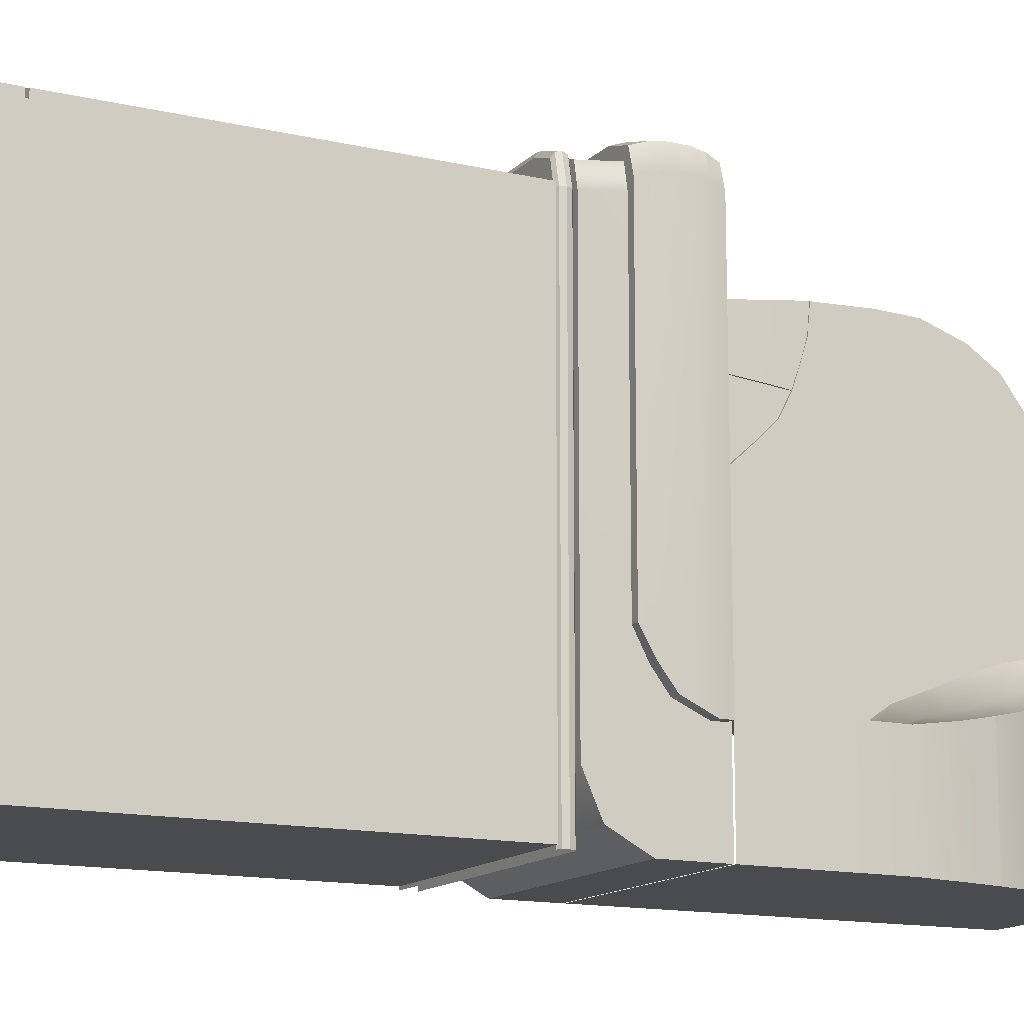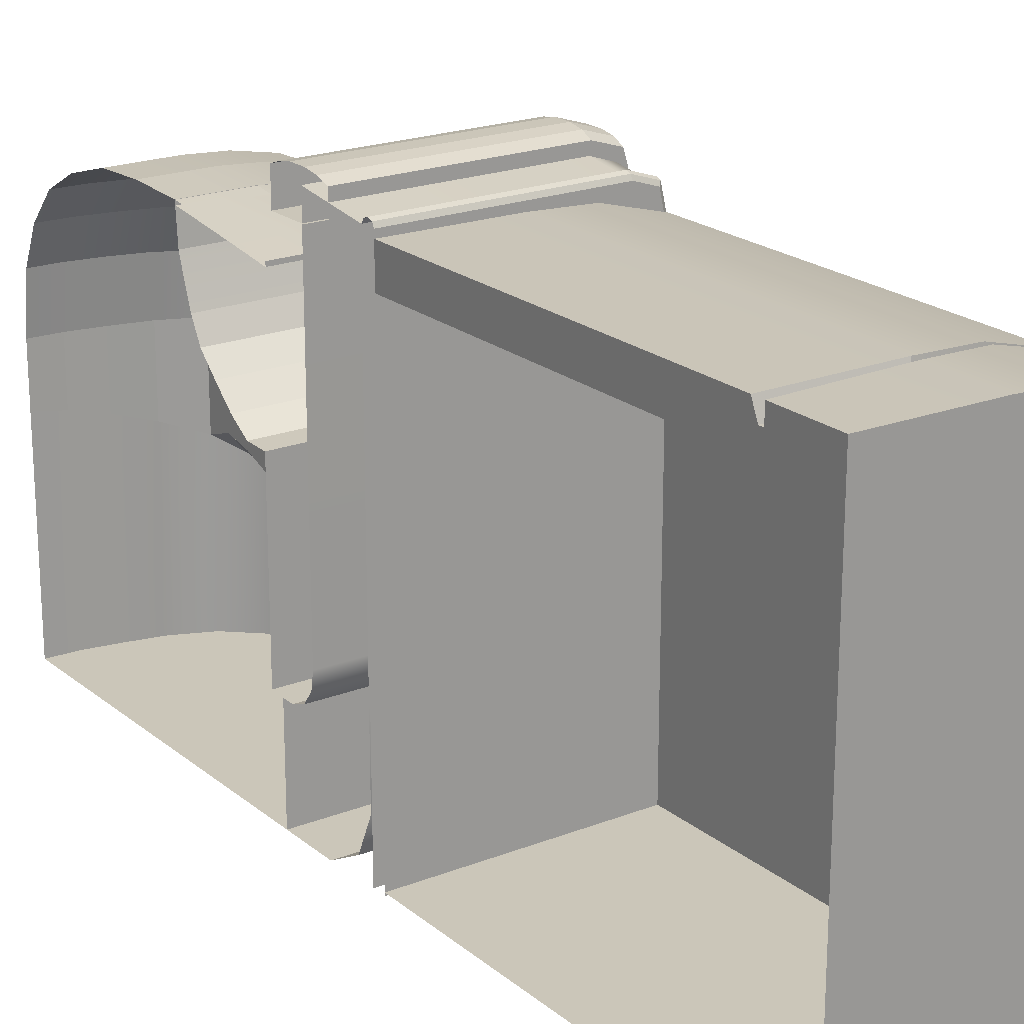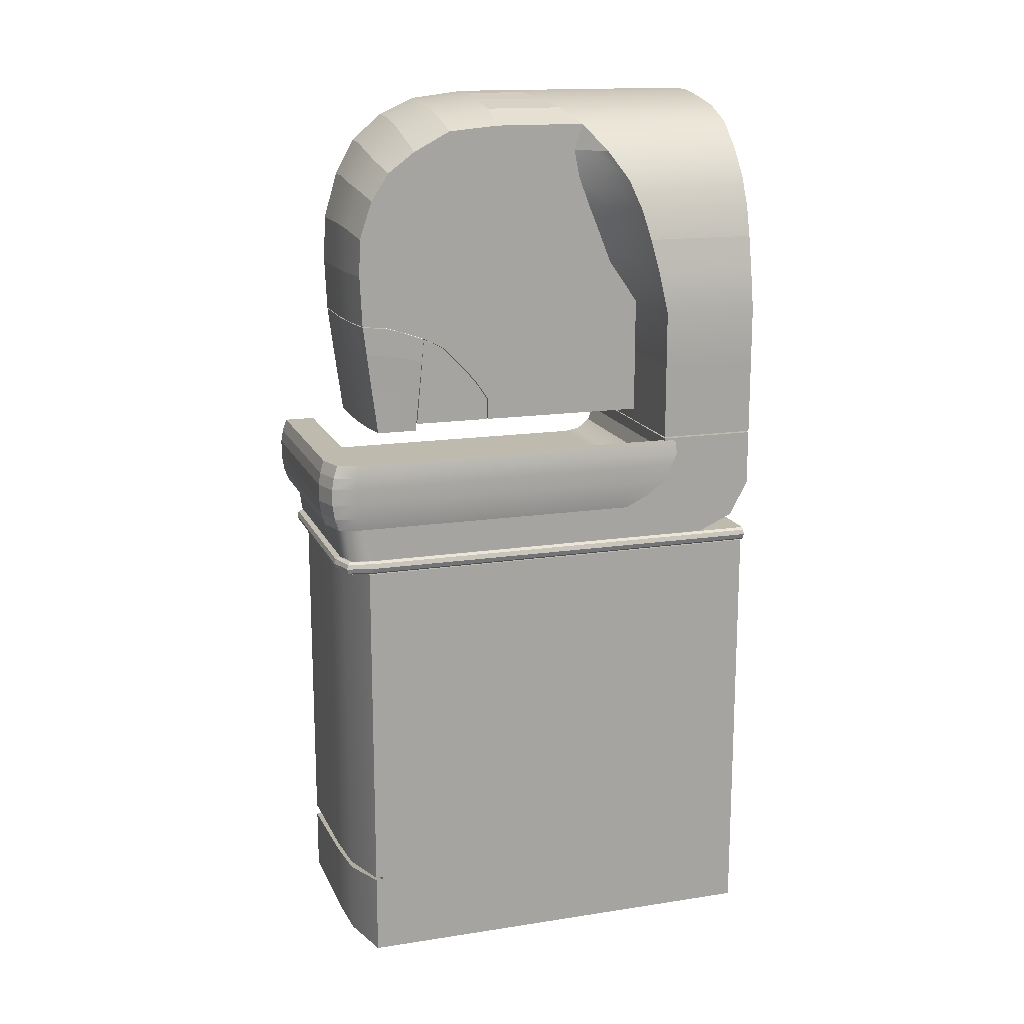
<metadata>
{"format":"obj","ext":"obj","renderer":"f3d","projection":"perspective","resolution":1024,"background":"white","views":[{"elev":-14.0,"azim":62.9,"up":"+Z"},{"elev":20.8,"azim":-35.2,"up":"+Z"},{"elev":15.7,"azim":72.2,"up":"+Y"}]}
</metadata>
<code>
v 49.21 -23.53 41.78
v 49.21 71.47 41.78
v 0 71.47 45.96
v 0 -23.53 45.96
v 24.61 -23.53 45.73
v 24.61 71.47 45.73
v 36.91 -23.53 45.11
v 36.91 71.47 45.11
v 0 71.47 38.48
v 24.61 71.47 38.48
v 36.91 71.47 38.48
v 49.21 71.47 38.48
v 49.21 -23.53 38.48
v 36.91 -23.53 38.48
v 24.61 -23.53 38.48
v 0 -23.53 38.48
v 0 -9.37 45.96
v 24.61 -8.072 45.73
v 36.91 -7.207 45.11
v 49.21 -5.423 41.78
v 49.21 -4.792 38.48
v 0 -6.846 45.96
v 24.61 -6.293 45.73
v 36.91 -5.74 45.11
v 49.21 -4.792 41.78
v 49.21 -5.423 38.48
v 0 -9.37 42.65
v 24.61 -8.072 42.43
v 36.91 -7.207 41.81
v 0 -8.287 42.67
v 24.61 -7.113 42.44
v 36.91 -5.907 41.82
v 0 -9.37 38.48
v 0 -9.37 45.96
v 0 -6.846 45.96
v 0 -8.287 38.48
v 0 -23.53 42.65
v 24.61 -23.53 42.53
v 36.91 -23.53 42.18
v 49.21 -23.53 40.32
v 49.21 -5.423 40.32
v 0 71.47 42.48
v 24.61 71.47 42.36
v 36.91 71.47 42.02
v 49.21 71.47 40.24
v 49.21 -4.792 40.24
f 6 3 22 23
f 8 6 23 24
f 24 25 2 8
f 42 43 10 9
f 11 10 43 44
f 12 11 44 45
f 46 21 12 45
f 7 39 40 1
f 5 38 39 7
f 4 37 38 5
f 18 17 4 5
f 19 18 5 7
f 1 20 19 7
f 20 1 40 41
f 17 18 28 27
f 18 19 29 28
f 22 30 31 23
f 31 32 24 23
f 27 28 31 30
f 28 29 32 31
f 37 4 34 27
f 42 9 36 30
f 16 37 27 33
f 38 37 16 15
f 39 38 15 14
f 40 39 14 13
f 41 40 13 26
f 3 42 30 35
f 3 6 43 42
f 44 43 6 8
f 45 44 8 2
f 25 46 45 2
f 46 25 24 32
f 20 41 29 19
f 46 32 29 41
f 41 26 21 46
f 33 27 30 36
v 49.21 -23.53 38.48
v 49.21 -23.53 -50.8
v 49.21 71.47 -50.8
v 49.21 71.47 38.48
v 0 71.47 38.48
v 0 71.47 -50.8
v 0 -23.53 -50.8
v 0 -23.53 38.48
f 47 48 49 50
f 52 51 50 49
f 53 52 49 48
f 47 54 53 48
v 48.44 74.79 45.78
v 48.44 89.71 47.74
v 49.47 92.45 -29.09
v 49.47 78.28 -47.66
v 49.47 89.71 -22.7
v 49.47 74.79 -22.7
v 49.47 90.31 -26.29
v 49.47 74.79 -39.81
v 49.47 95.6 -30.2
v 49.47 86.01 -51.78
v 49.47 98.33 -30.2
v 49.47 98.33 -51.78
v 0 98.33 -51.78
v 0 86.01 -51.78
v 0 78.28 -47.66
v 0 74.79 -39.81
v 0 74.79 -22.7
v 0 74.79 47.35
v 0 89.71 49.31
v 0 89.71 -22.7
v 0 90.31 -26.29
v 0 92.45 -29.09
v 0 95.6 -30.2
v 0 98.33 -30.2
v 43.67 98.33 -51.78
v 43.67 86.01 -51.78
v 43.67 78.28 -47.66
v 43.67 74.79 -39.81
v 43.67 74.79 -22.7
v 43.67 74.79 47.35
v 43.67 89.71 49.31
v 43.67 89.71 -22.7
v 43.67 90.31 -26.29
v 43.67 92.45 -29.09
v 43.67 95.6 -30.2
v 43.67 98.33 -30.2
v 0 74.79 41.06
v 43.67 74.79 41.06
v 49.47 74.79 41.06
v 49.47 89.71 42.85
v 43.67 89.71 42.85
v 0 89.71 42.85
f 55 93 94 56
f 62 61 59 60
f 57 61 62 58
f 57 58 64 63
f 63 64 66 65
f 80 68 67 79
f 81 69 68 80
f 82 70 69 81
f 83 71 70 82
f 72 91 92 84
f 73 72 84 85
f 96 73 85 95
f 75 74 86 87
f 76 75 87 88
f 77 76 88 89
f 78 77 89 90
f 64 80 79 66
f 58 81 80 64
f 62 82 81 58
f 60 83 82 62
f 84 92 93 55
f 85 84 55 56
f 95 85 56 94
f 87 86 59 61
f 88 87 61 57
f 89 88 57 63
f 90 89 63 65
f 91 71 83 92
f 93 92 83 60
f 94 93 60 59
f 86 95 94 59
f 74 96 95 86
f 66 79 90 65
f 79 67 78 90
v 29.92 106.4 7.732
v 29.92 110.8 10.62
v 29.92 115.1 14.51
v 29.92 119.1 18.44
v 29.92 121.5 23.07
v 29.92 101.5 10.87
v 29.92 101.5 7.605
v 29.92 101.5 14.67
v 29.92 101.5 19.76
v 29.92 101.5 24.99
v 27.92 110.8 10.62
v 27.92 106.4 7.732
v 27.92 115.1 14.51
v 27.92 119.1 18.44
v 27.92 121.5 23.07
v 27.92 101.5 7.605
v 27.92 101.5 10.87
v 27.92 101.5 14.67
v 27.92 101.5 19.76
v 27.92 101.5 24.99
f 97 98 102 103
f 98 99 104 102
f 99 100 105 104
f 100 101 106 105
f 98 97 108 107
f 99 98 107 109
f 100 99 109 110
f 101 100 110 111
f 97 103 112 108
f 103 102 113 112
f 102 104 114 113
f 104 105 115 114
f 106 101 111 116
f 105 106 116 115
f 111 110 115 116
f 110 109 114 115
f 109 107 113 114
f 107 108 112 113
v 0 136.9 39.97
v 0 125.3 39.47
v 0 124.7 32.01
v 0 101.5 -0.9155
v 0 106.5 7.558
v 0 101.5 7.395
v 0 110.9 10.47
v 0 115.2 14.45
v 0 119.2 18.38
v 0 121.7 23.01
v 0 176.7 4.814
v 0 175.2 17.06
v 0 171.5 25.39
v 0 165.6 32.2
v 0 157.7 36.48
v 0 147.4 39.51
v 0 101.5 -18.31
v 29.92 136.9 31.56
v 29.92 136.9 38.18
v 29.92 125.3 37.68
v 29.92 124.7 32.01
v 29.92 101.5 7.395
v 29.92 101.5 -0.9155
v 29.92 108.8 -0.6803
v 29.92 106.5 7.558
v 29.92 110.9 10.47
v 29.92 117.2 2.021
v 29.92 123.1 6.297
v 29.92 115.2 14.45
v 29.92 129 11.31
v 29.92 119.2 18.38
v 29.92 121.7 23.01
v 29.92 132.9 17.67
v 29.92 169.2 16.38
v 29.92 162.4 14.48
v 29.92 164.3 4.249
v 29.92 170.2 4.814
v 29.92 164.7 24.78
v 29.92 158.1 20.96
v 29.92 160.1 30.93
v 29.92 154.8 26.26
v 29.92 153.9 34.97
v 29.92 149.2 29.4
v 29.92 145.4 37.88
v 29.92 143.8 31.72
v 29.92 101.5 -18.31
v 29.92 114 -18.31
v 6.674 101.5 -18.31
v 6.674 101.5 -0.9155
v 6.674 101.5 7.395
v 6.674 106.5 7.558
v 6.674 110.9 10.47
v 6.674 115.2 14.45
v 6.674 119.2 18.38
v 6.674 121.7 23.01
v 6.674 124.7 32.01
v 6.674 125.3 39.47
v 6.674 136.9 39.97
v 6.674 147.4 39.51
v 6.674 157.7 36.48
v 6.674 165.3 32.2
v 6.674 171.3 25.39
v 6.674 175 17.06
v 6.674 176.5 4.814
v 13.92 101.5 -18.31
v 13.92 101.5 -0.9155
v 13.92 101.5 7.395
v 13.92 106.5 7.558
v 13.92 110.9 10.47
v 13.92 115.2 14.45
v 13.92 119.2 18.38
v 13.92 121.7 23.01
v 13.92 124.7 32.01
v 13.92 125.3 39.47
v 13.92 136.9 39.97
v 13.92 147.4 39.51
v 13.92 156.7 36.48
v 13.92 163.8 32.2
v 13.92 170.1 25.39
v 13.92 173.8 17.06
v 13.92 175.3 4.814
v 21.92 101.5 -18.31
v 21.92 101.5 -0.9155
v 21.92 101.5 7.395
v 21.92 106.5 7.558
v 21.92 110.9 10.47
v 21.92 115.2 14.45
v 21.92 119.2 18.38
v 21.92 121.7 23.01
v 21.92 124.7 32.01
v 21.92 125.3 38.91
v 21.92 136.9 39.41
v 21.92 146.9 39.13
v 21.92 155.7 36.07
v 21.92 162.1 31.9
v 21.92 168 25.39
v 21.92 172.1 16.94
v 21.92 173.6 4.814
v 1.2e-05 176.7 -7.691
v 6.674 176.5 -8.719
v 13.92 175.3 -10.43
v 21.92 173.6 -12.87
v 29.92 170.2 -15.85
v 29.92 164.3 -13.89
v 29.92 156.5 0.07321
v 29.92 158.1 -15.18
v 29.92 150.5 -4.085
v 29.92 151.5 -17.68
v 29.92 144 -7.535
v 29.92 144.8 -20.44
v 29.92 136.3 -11.23
v 29.92 137.8 -23.2
v 29.92 126.6 -16.98
v 29.92 128.1 -29.99
v 29.92 101.5 -29.99
v 29.92 114.7 -29.99
v 29.92 135.3 23.47
v 29.92 123.4 28.1
v 21.92 123.4 28.1
v 13.92 123.4 28.1
v 6.674 123.4 28.1
v 0 123.4 28.1
v 29.92 111.8 -9.415
v 29.92 123.6 -7.148
v 29.92 130.5 -2.205
v 29.92 137.7 4.071
v 29.92 142.2 8.811
v 29.92 146.3 14.42
v 29.92 149.1 18.92
v 29.92 101.5 -9.443
v 21.92 101.5 -9.443
v 13.92 101.5 -9.443
v 6.674 101.5 -9.443
v 0 101.5 -9.443
v 0 101.5 -29.99
v 6.674 101.5 -29.99
v 13.92 101.5 -29.99
v 21.92 101.5 -29.99
v 41.23 158.1 -51.78
v 29.92 170.2 -51.78
v 13.92 175.3 -51.78
v 2.5e-05 176.7 -51.78
v 46.2 144.8 -51.78
v 41.23 158.1 -23.37
v 46.2 144.8 -27.08
v 49.47 101.5 -51.78
v 49.47 101.5 -30.2
v 49.47 128.1 -30.2
v 49.47 128.1 -51.78
v 36.43 164.3 -51.78
v 36.43 164.3 -19.94
v 44.39 151.5 -51.78
v 44.39 151.5 -25.5
v 6.674 176.5 -51.78
v 21.92 173.6 -51.78
v 47.7 137.8 -28.58
v 47.7 137.8 -51.78
v 49.47 114.8 -30.2
v 49.47 114.8 -51.78
v 39.7 101.5 -30.1
v 39.7 114.7 -30.1
v 39.7 128.1 -30.1
v 38.81 137.8 -26.59
v 38.06 144.8 -24.92
v 37.16 151.5 -22.68
v 35.58 158.1 -20.4
v 33.17 164.3 -17.87
v 49.47 98.66 -51.78
v 49.47 98.66 -30.2
v 29.92 98.66 -29.99
v 39.7 98.66 -30.1
v 0 98.66 -29.99
v 6.674 98.66 -29.99
v 13.92 98.66 -29.99
v 21.92 98.66 -29.99
v 1.1e-05 98.66 -51.78
v 1.1e-05 101.5 -51.78
v 1.1e-05 114.8 -51.78
v 1.1e-05 128.1 -51.78
v 37.63 154.9 -51.78
v 33.37 160.6 -51.78
v 27.63 165.2 -51.78
v 20.67 167.7 -51.78
v 13.76 168.8 -51.78
v 6.674 169.3 -51.78
v 42.11 144.2 -51.78
v 40.74 148.9 -51.78
v 43.44 137.8 -51.78
v 44.88 128.1 -51.78
v 44.88 114.8 -51.78
v 0 169.5 -51.78
v 44.88 101.5 -51.78
v 44.88 98.66 -51.78
f 134 135 136 137
f 138 139 140 141
f 142 141 140 143
f 142 143 144 145
f 145 144 146 147
f 148 149 233 234
f 149 148 147 146
f 150 151 152 153
f 154 155 151 150
f 155 154 156 157
f 157 156 158 159
f 158 160 161 159
f 160 135 134 161
f 246 162 163 239
f 117 118 173 174
f 118 119 172 173
f 122 120 165 166
f 121 122 166 167
f 123 121 167 168
f 124 123 168 169
f 125 124 169 170
f 238 126 171 237
f 126 125 170 171
f 127 128 179 180
f 128 129 178 179
f 129 130 177 178
f 130 131 176 177
f 131 132 175 176
f 132 117 174 175
f 250 133 164 249
f 165 120 250 249
f 249 164 181 248
f 182 165 249 248
f 166 165 182 183
f 167 166 183 184
f 168 167 184 185
f 169 168 185 186
f 170 169 186 187
f 171 170 187 188
f 237 171 188 236
f 173 172 189 190
f 174 173 190 191
f 175 174 191 192
f 176 175 192 193
f 177 176 193 194
f 178 177 194 195
f 179 178 195 196
f 180 179 196 197
f 248 181 198 247
f 199 182 248 247
f 183 182 199 200
f 184 183 200 201
f 185 184 201 202
f 186 185 202 203
f 187 186 203 204
f 188 187 204 205
f 236 188 205 235
f 190 189 206 207
f 191 190 207 208
f 192 191 208 209
f 193 192 209 210
f 194 193 210 211
f 195 194 211 212
f 196 195 212 213
f 197 196 213 214
f 247 198 162 246
f 139 199 247 246
f 200 199 139 138
f 201 200 138 141
f 202 201 141 142
f 203 202 142 145
f 204 203 145 147
f 205 204 147 148
f 235 205 148 234
f 207 206 137 136
f 208 207 136 135
f 209 208 135 160
f 210 209 160 158
f 211 210 158 156
f 212 211 156 154
f 213 212 154 150
f 214 213 150 153
f 127 180 216 215
f 180 197 217 216
f 197 214 218 217
f 214 153 219 218
f 153 152 220 219
f 220 152 221 222
f 222 221 223 224
f 224 223 225 226
f 226 225 227 228
f 228 227 229 230
f 230 229 163 232
f 232 163 162 231
f 234 233 134 137
f 206 235 234 137
f 189 236 235 206
f 172 237 236 189
f 119 238 237 172
f 240 239 163 229
f 241 240 229 227
f 242 241 227 225
f 243 242 225 223
f 244 243 223 221
f 221 152 245 244
f 151 155 245 152
f 245 155 157 159
f 244 245 134 233
f 233 149 243 244
f 149 146 242 243
f 146 144 241 242
f 144 143 240 241
f 143 140 239 240
f 159 161 134 245
f 139 246 239 140
f 164 133 251 252
f 181 164 252 253
f 198 181 253 254
f 162 198 254 231
f 255 266 267 260
f 256 271 218 219
f 257 270 216 217
f 259 268 269 261
f 259 261 272 273
f 265 264 274 275
f 266 256 219 267
f 268 255 260 269
f 270 258 215 216
f 271 257 217 218
f 273 272 264 265
f 275 274 263 262
f 219 220 283 267
f 220 222 282 283
f 222 224 281 282
f 224 226 280 281
f 226 228 279 280
f 228 230 278 279
f 230 232 277 278
f 232 231 276 277
f 277 276 263 274
f 278 277 274 264
f 279 278 264 272
f 280 279 272 261
f 281 280 261 269
f 282 281 269 260
f 283 282 260 267
f 262 263 285 284
f 276 231 286 287
f 263 276 287 285
f 252 251 288 289
f 253 252 289 290
f 254 253 290 291
f 231 254 291 286
f 266 255 296 297
f 271 256 298 299
f 270 257 300 301
f 268 259 302 303
f 259 273 304 302
f 265 275 306 305
f 256 266 297 298
f 255 268 303 296
f 258 270 301 307
f 257 271 299 300
f 273 265 305 304
f 275 262 308 306
f 262 284 309 308
f 292 293 308 309
f 293 294 306 308
f 294 295 305 306
f 295 296 303 302
f 295 302 304 305
f 298 295 300 299
f 297 296 295 298
f 300 295 307 301
v 0 125.1 39.47
v 30.05 125.1 37.68
v 6.674 125.1 39.47
v 13.92 125.1 39.47
v 21.92 125.1 38.91
v 0 118.6 38.67
v 6.674 118.6 38.67
v 13.92 118.6 38.67
v 21.92 118.6 38.11
v 30.05 118.6 36.88
v 0 109.8 37.53
v 6.674 109.8 37.53
v 13.87 109.8 37.53
v 21.78 109.8 36.99
v 29.87 109.8 35.77
v 1e-06 99.81 36.18
v 6.674 99.81 36.18
v 13.83 99.81 36.18
v 21.66 99.81 35.65
v 29.7 99.81 34.44
v 30.05 124.5 32.06
v 30.05 118.2 32.27
v 29.87 109.6 32.34
v 29.7 99.81 32.47
v 30.05 123.4 28.2
v 30.05 117.5 28.43
v 29.87 109.3 28.8
v 29.7 99.81 29.32
v 30.05 121.5 23.14
v 30.05 116.2 23.71
v 29.87 108.6 24.44
v 29.7 99.81 25.36
v -0 125.1 38.61
v 6.674 125.1 38.61
v 13.92 125.1 38.61
v 21.92 125.1 38.05
v 28.86 125.1 36.82
v 1e-06 99.81 35.32
v 6.674 99.81 35.32
v 13.83 99.81 35.33
v 21.66 99.81 34.79
v 28.51 99.81 33.58
v 28.86 124.5 32.06
v 28.51 99.81 32.47
v 28.86 123.4 28.2
v 28.51 99.81 29.32
v 28.86 121.5 23.14
v 28.86 116.2 23.71
v 28.68 108.6 24.44
v 28.51 99.81 25.36
v -0 118.6 37.81
v 6.674 118.6 37.81
v 13.92 118.6 37.81
v 21.92 118.6 37.26
v 28.86 118.6 36.03
v 0 109.8 36.67
v 6.674 109.8 36.67
v 13.87 109.8 36.67
v 21.78 109.8 36.13
v 28.68 109.8 34.91
v 28.86 118.2 32.27
v 28.68 109.6 32.34
v 28.86 117.5 28.43
v 28.68 109.3 28.8
f 310 315 316 312
f 312 316 317 313
f 313 317 318 314
f 314 318 319 311
f 315 320 321 316
f 316 321 322 317
f 317 322 323 318
f 318 323 324 319
f 320 325 326 321
f 321 326 327 322
f 322 327 328 323
f 323 328 329 324
f 311 319 331 330
f 319 324 332 331
f 324 329 333 332
f 330 331 335 334
f 331 332 336 335
f 332 333 337 336
f 334 335 339 338
f 335 336 340 339
f 336 337 341 340
f 310 312 343 342
f 312 313 344 343
f 313 314 345 344
f 314 311 346 345
f 326 325 347 348
f 327 326 348 349
f 328 327 349 350
f 329 328 350 351
f 311 330 352 346
f 333 329 351 353
f 330 334 354 352
f 337 333 353 355
f 334 338 356 354
f 338 339 357 356
f 339 340 358 357
f 341 337 355 359
f 340 341 359 358
f 342 343 361 360
f 343 344 362 361
f 344 345 363 362
f 345 346 364 363
f 360 361 366 365
f 361 362 367 366
f 362 363 368 367
f 363 364 369 368
f 365 366 348 347
f 366 367 349 348
f 367 368 350 349
f 368 369 351 350
f 346 352 370 364
f 364 370 371 369
f 369 371 353 351
f 352 354 372 370
f 370 372 373 371
f 371 373 355 353
f 354 356 357 372
f 372 357 358 373
f 373 358 359 355
v 49.67 97.79 48.82
v 50.18 95.12 49.76
v 51.63 95.12 44.93
v 51.11 97.79 43.92
v 50.32 92.48 50.23
v 51.77 92.48 45.39
v 50.32 88.72 50.23
v 51.77 88.72 45.39
v 51.63 85.59 44.93
v 50.18 85.58 49.76
v 51.19 82.79 43.92
v 49.74 82.79 48.82
v 51.19 82.79 -20.1
v 51.63 85.56 -25.35
v 51.63 85.56 -18.41
v 51.19 82.79 -18.41
v 51.77 88.72 -29.58
v 51.77 88.72 -18.41
v 51.77 92.47 -31.28
v 51.77 92.47 -18.41
v 51.63 95.11 -18.41
v 51.63 95.11 -32.42
v 51.11 97.79 -32.29
v 51.11 97.79 -18.41
v 43.89 97.79 50.64
v 44.41 95.12 51.59
v 44.55 92.48 52.05
v 44.55 88.72 52.05
v 44.41 85.58 51.59
v 43.97 82.79 50.64
v -2e-06 97.79 50.64
v 1e-06 95.12 51.59
v 1e-06 92.48 52.05
v 1e-06 88.72 52.05
v 1e-06 85.58 51.59
v -2e-06 82.79 50.64
v 43.97 82.79 -18.41
v 43.97 82.79 -20.1
v 43.97 82.79 43.92
v -2e-06 82.79 43.92
v 43.97 85.56 -25.35
v 43.97 88.72 -29.58
v 43.97 92.47 -31.28
v 43.97 95.11 -32.42
v 48.74 97.79 -32.29
v 48.74 97.79 43.92
v -2e-06 97.79 43.92
v 48.74 97.79 -18.41
v 48.74 91.11 -30.2
v 48.74 89.22 -18.41
v 48.74 89.22 43.92
v -2e-06 89.22 43.92
f 374 375 376 377
f 376 375 378 379
f 379 378 380 381
f 383 382 381 380
f 385 384 382 383
f 389 386 387 388
f 388 387 390 391
f 391 390 392 393
f 395 394 393 392
f 394 395 396 397
f 377 376 394 397
f 376 379 393 394
f 379 381 391 393
f 381 382 388 391
f 382 384 389 388
f 375 374 398 399
f 378 375 399 400
f 380 378 400 401
f 383 380 401 402
f 385 383 402 403
f 399 398 404 405
f 400 399 405 406
f 401 400 406 407
f 402 401 407 408
f 403 402 408 409
f 386 389 410 411
f 389 384 412 410
f 403 409 413 412
f 384 385 403 412
f 387 386 411 414
f 390 387 414 415
f 392 390 415 416
f 395 392 416 417
f 396 395 417 418
f 398 374 377 419
f 404 398 419 420
f 397 421 419 377
f 396 418 421 397
f 421 418 422 423
f 419 421 423 424
f 420 419 424 425
v 42.81 74.47 -46.71
v 0 74.47 -46.71
v 0 74.47 -51.39
v 42.81 74.47 -51.39
v 1e-06 74.47 47.35
v 0 74.47 41.06
v 42.81 74.47 41.06
v 42.81 74.47 47.35
v 48.61 74.47 -46.71
v 48.61 74.47 -51.39
v 48.61 74.47 41.06
v 47.58 74.47 45.78
v 42.81 71.47 -51.39
v 42.81 71.47 -46.71
v 0 71.47 -51.39
v 0 71.47 -46.71
v 1e-06 71.47 47.35
v 42.81 71.47 47.35
v 42.81 71.47 41.06
v 0 71.47 41.06
v 48.61 71.47 -51.39
v 48.61 71.47 -46.71
v 47.58 71.47 45.78
v 48.61 71.47 41.06
v 1e-06 71.93 48.25
v 42.81 71.93 48.25
v -1e-06 72.97 48.62
v 42.81 72.97 48.62
v 1e-06 74.01 48.25
v 42.81 74.01 48.25
v 48.11 71.93 46.51
v 48.33 72.97 46.81
v 48.11 74.01 46.51
v 49.38 71.93 41.06
v 49.72 72.97 41.06
v 49.38 74.01 41.06
v 49.38 71.93 -46.71
v 49.72 72.97 -46.71
v 49.38 74.01 -46.71
v 49.38 71.93 -51.39
v 49.72 72.97 -51.39
v 49.38 74.01 -51.39
f 439 441 440 438
f 442 445 444 443
f 447 439 438 446
f 443 444 449 448
f 445 441 439 444
f 449 444 439 447
f 426 429 428 427
f 430 433 432 431
f 434 435 429 426
f 433 437 436 432
f 431 432 426 427
f 436 434 426 432
f 450 451 453 452
f 452 453 455 454
f 454 455 433 430
f 451 450 442 443
f 453 451 456 457
f 455 453 457 458
f 433 455 458 437
f 451 443 448 456
f 457 456 459 460
f 458 457 460 461
f 437 458 461 436
f 456 448 449 459
f 460 459 462 463
f 461 460 463 464
f 436 461 464 434
f 459 449 447 462
f 463 462 465 466
f 464 463 466 467
f 434 464 467 435
f 462 447 446 465

</code>
